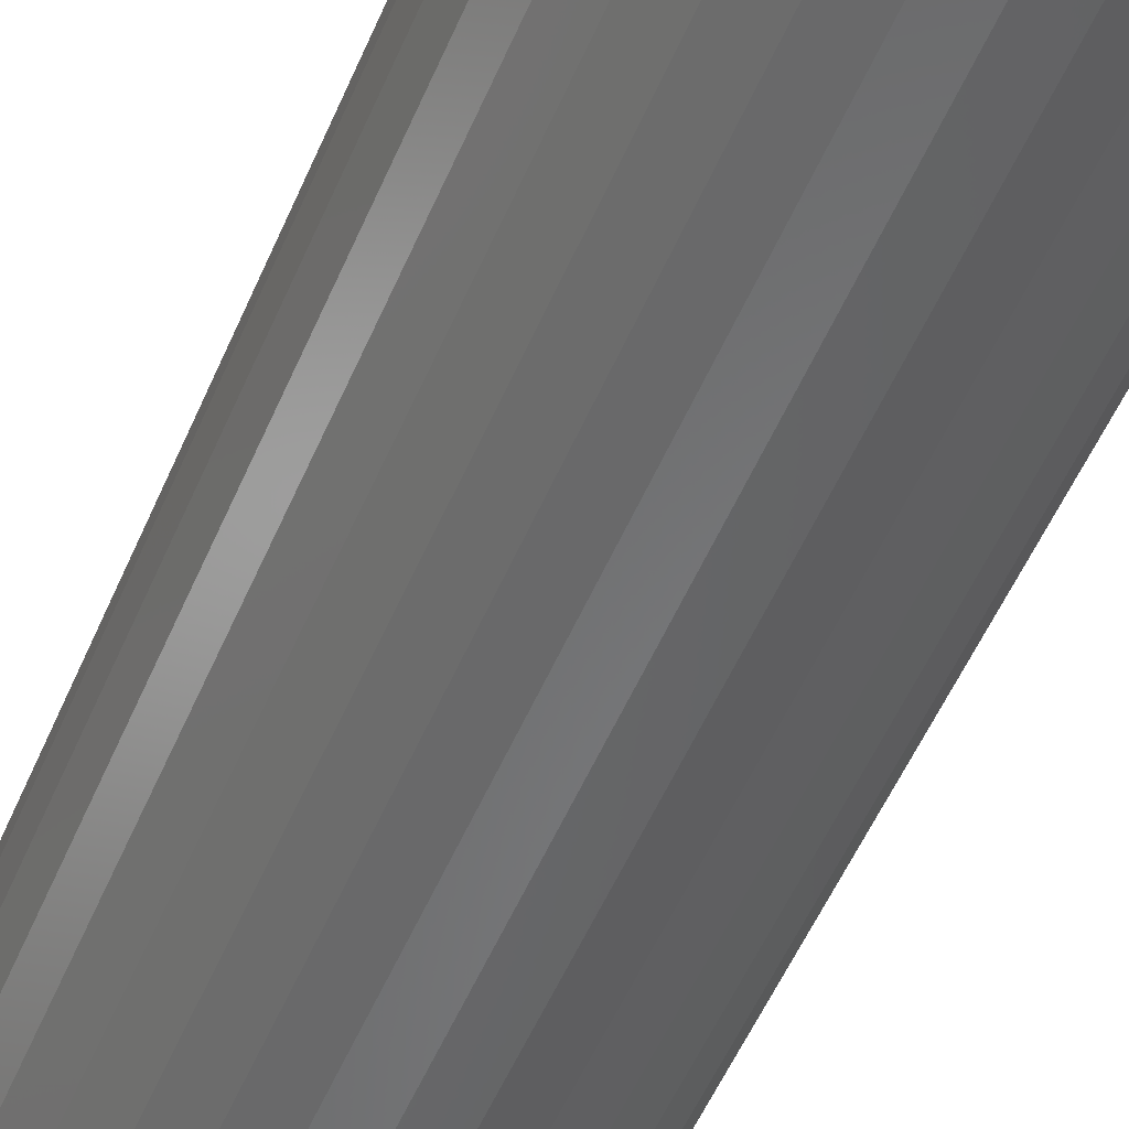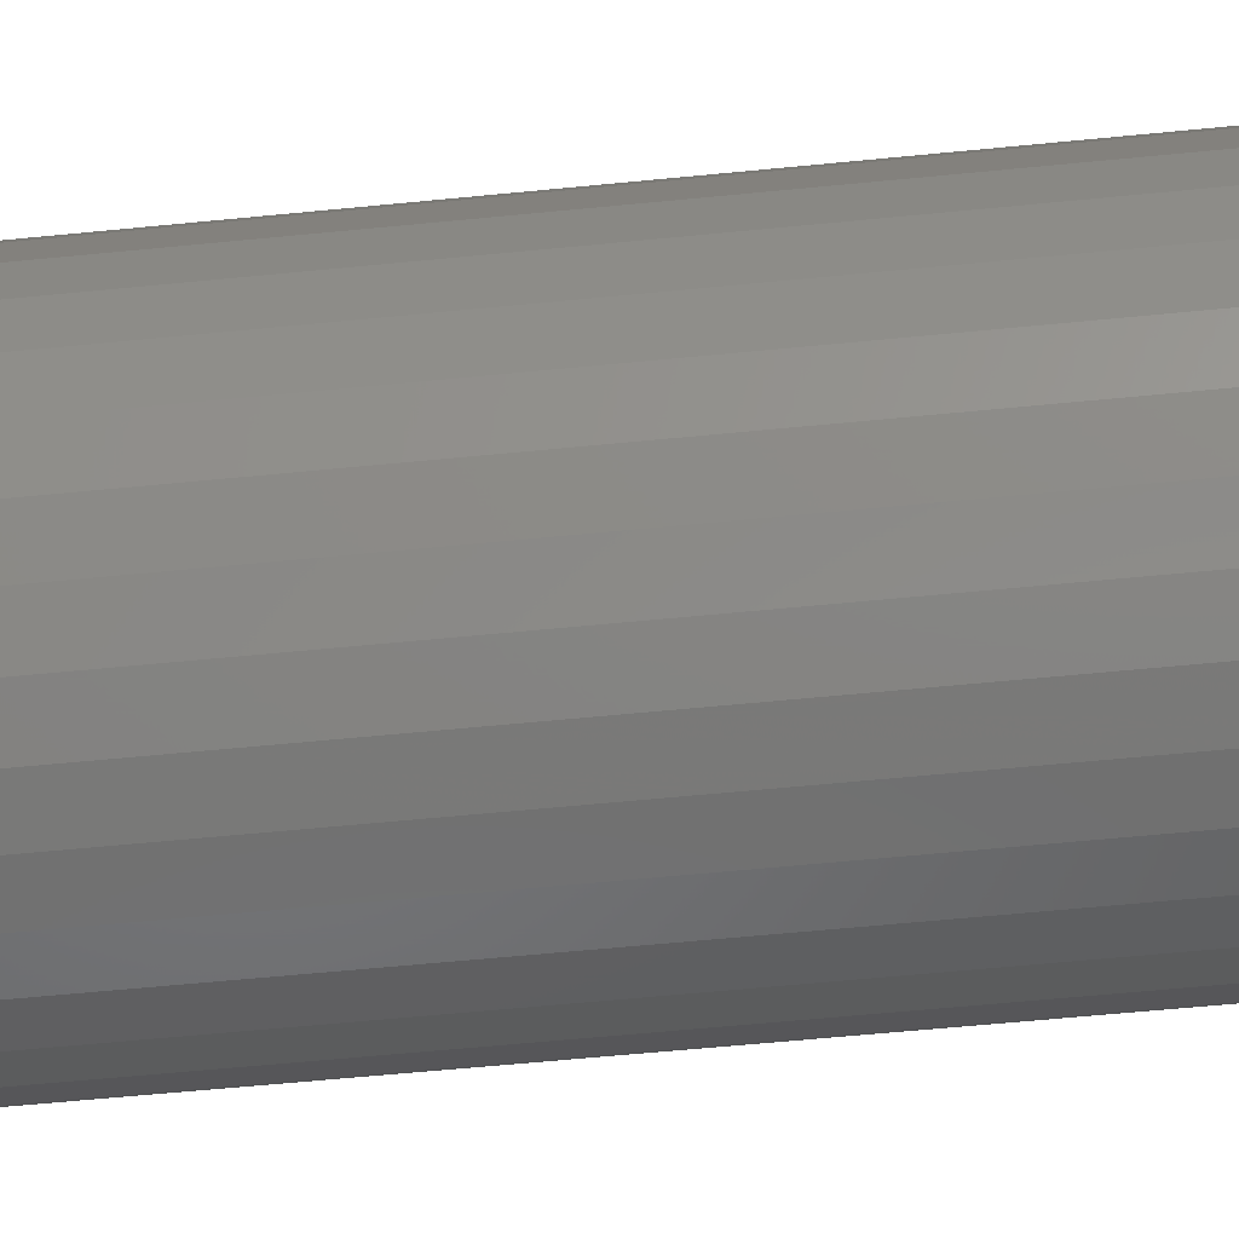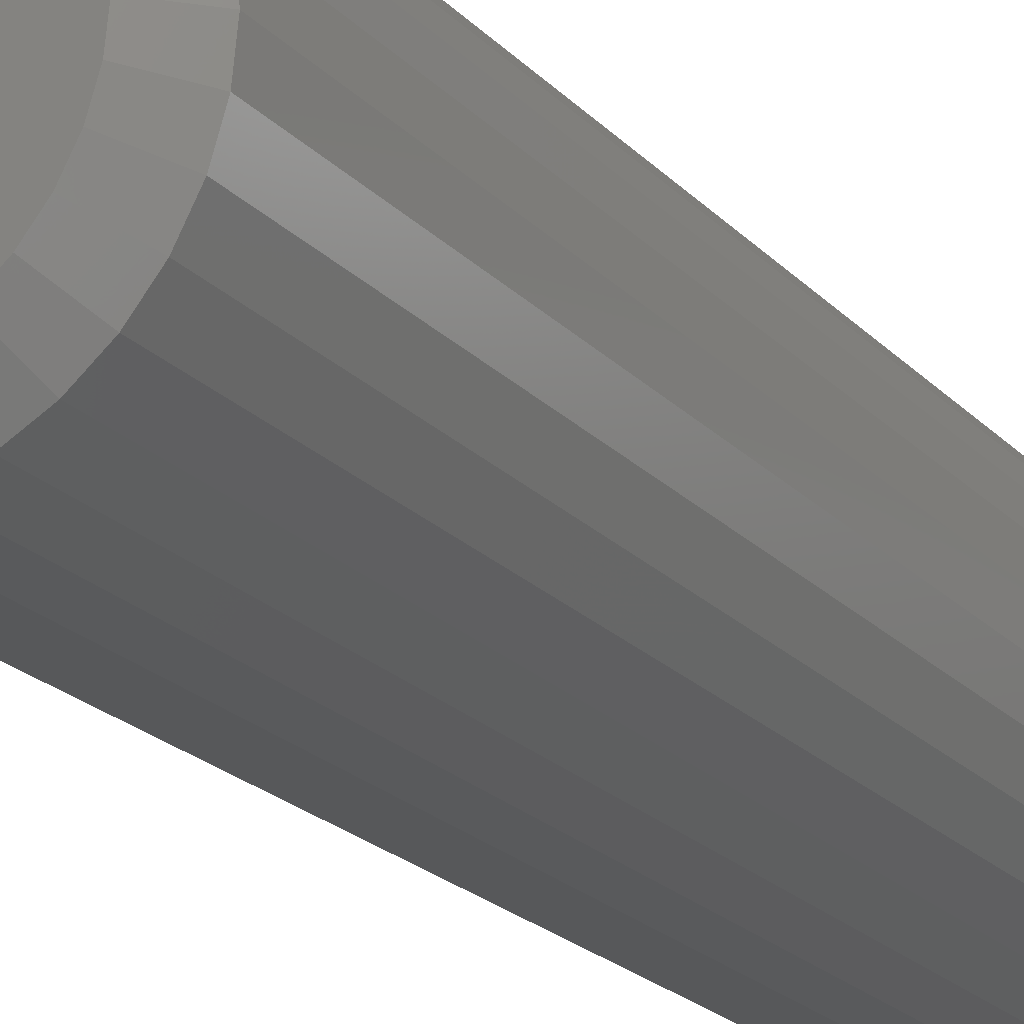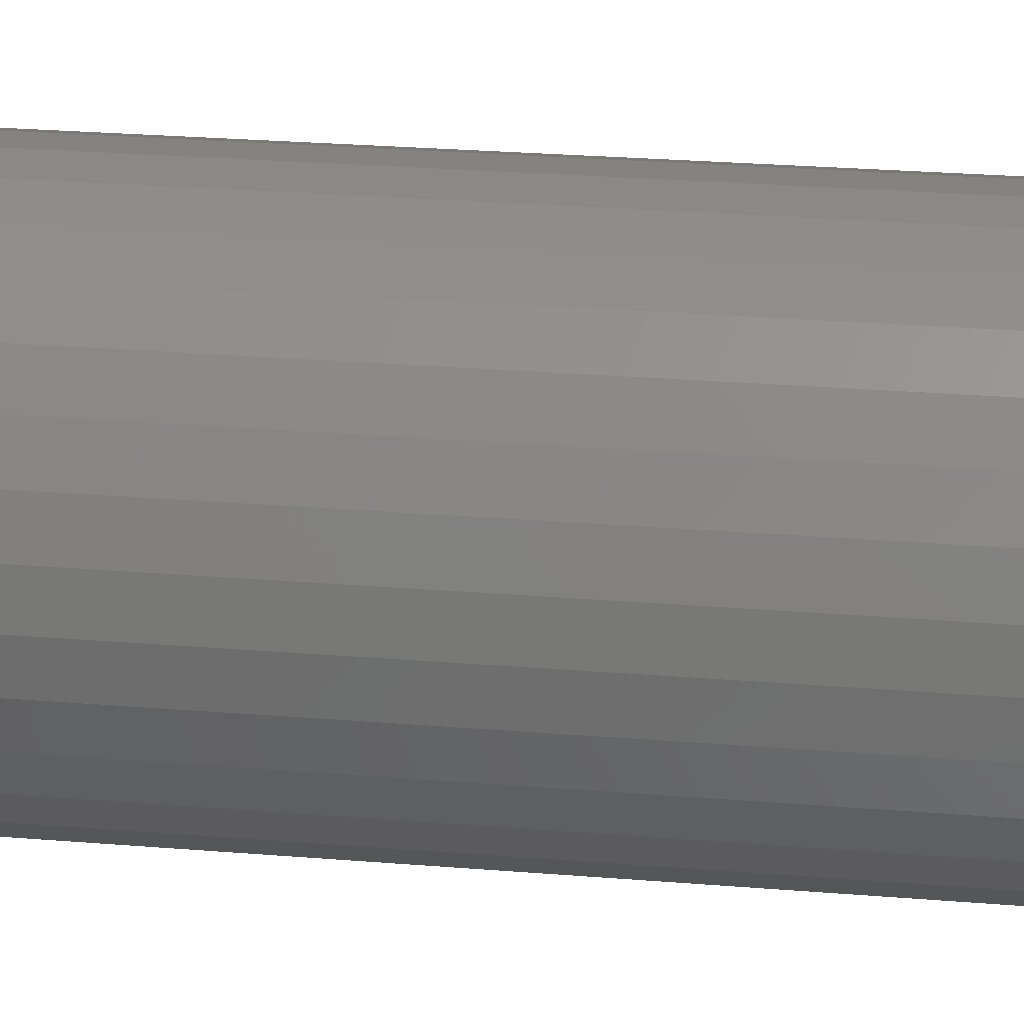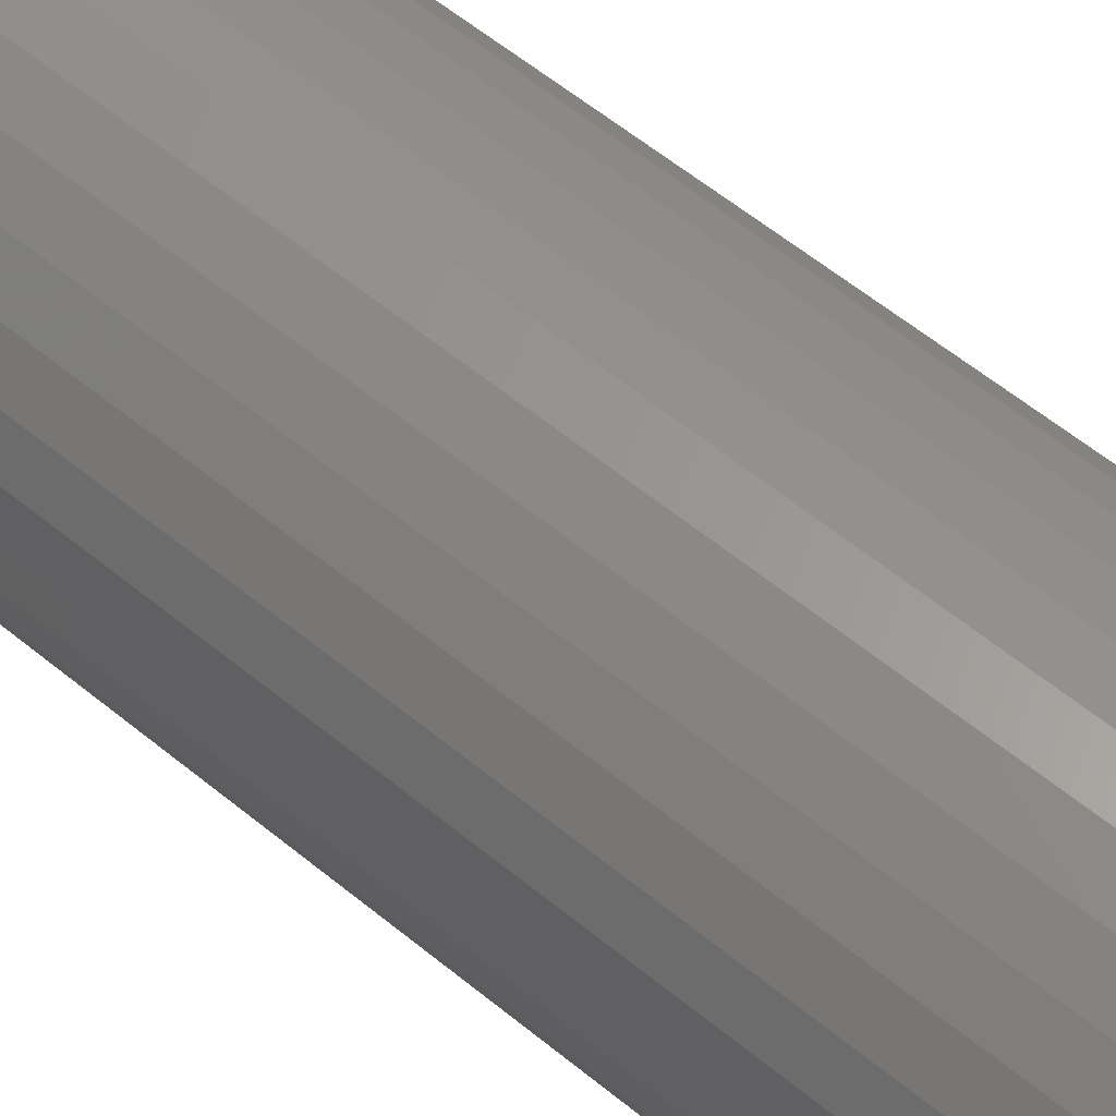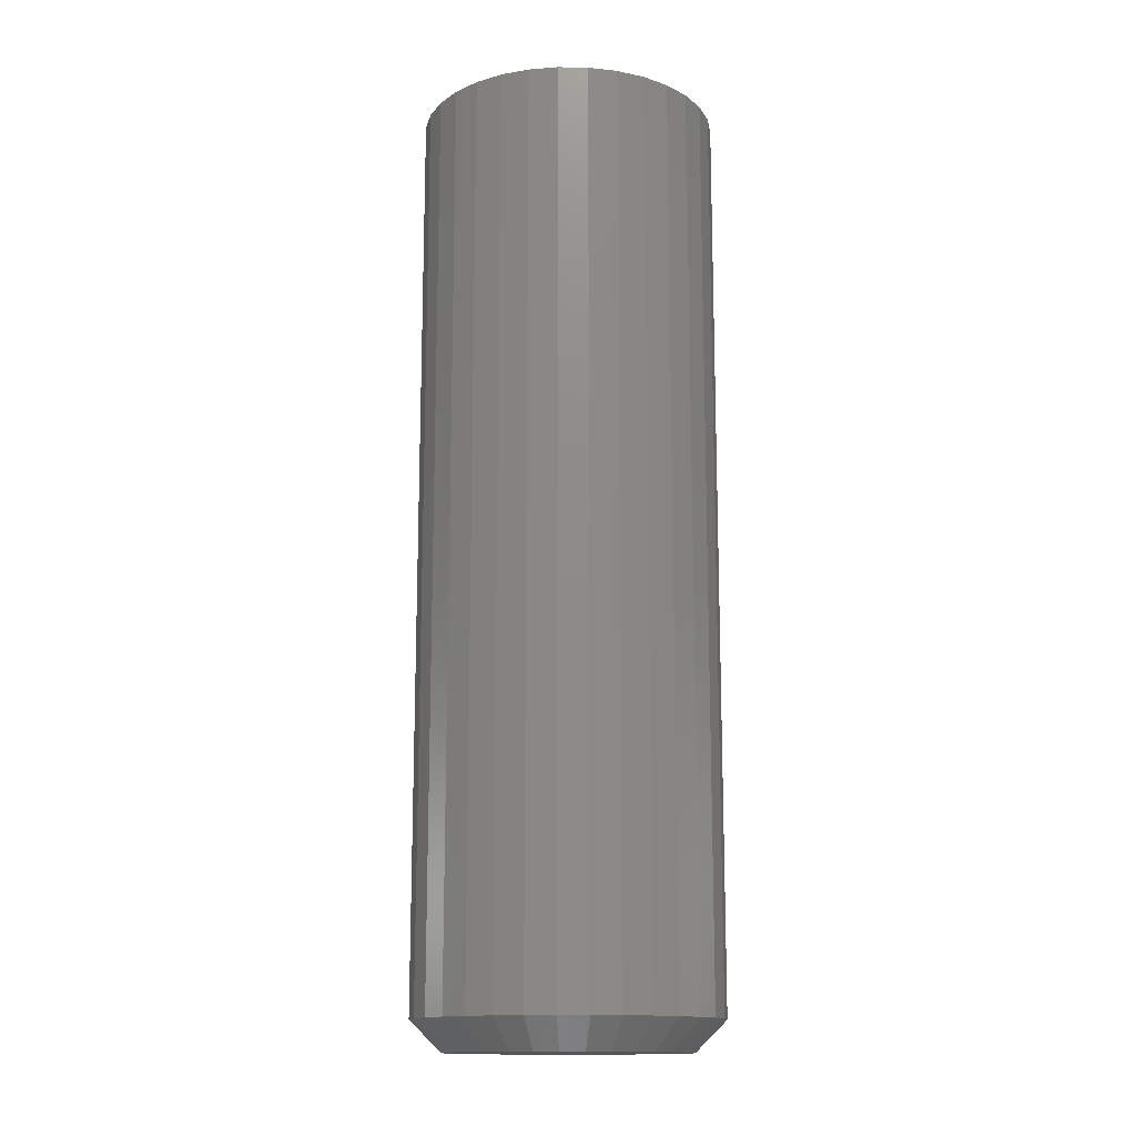
<metadata>
{"format":"stl","ext":"stl","renderer":"f3d","projection":"perspective","resolution":1024,"background":"white","views":[{"elev":-53.1,"azim":-22.7,"up":"+Y"},{"elev":-55.7,"azim":-83.9,"up":"+Y"},{"elev":-21.2,"azim":-150.1,"up":"+Y"},{"elev":23.3,"azim":-81.7,"up":"+Y"},{"elev":58.0,"azim":130.5,"up":"+Y"},{"elev":-14.4,"azim":116.2,"up":"+Z"}]}
</metadata>
<code>
# stl→obj: 96 verts, 188 faces
v -0.3934 -0.09655 0
v -0.3754 -0.09832 0
v -0.4114 -0.09832 0
v -0.4288 -0.1036 0
v -0.3581 -0.1036 0
v -0.4447 -0.1121 0
v -0.3421 -0.1121 0
v -0.3581 -0.2742 0
v -0.4288 -0.2742 0
v -0.3421 -0.2657 0
v -0.4114 -0.2795 0
v -0.3754 -0.2795 0
v -0.3934 -0.2812 0
v -0.4447 -0.2657 0
v -0.4587 -0.2542 0
v -0.3281 -0.2542 0
v -0.4702 -0.2402 0
v -0.3166 -0.2402 0
v -0.4787 -0.2242 0
v -0.3081 -0.2242 0
v -0.484 -0.2069 0
v -0.3028 -0.2069 0
v -0.4858 -0.1889 0
v -0.3011 -0.1889 0
v -0.484 -0.1709 0
v -0.3028 -0.1709 0
v -0.4787 -0.1536 0
v -0.3081 -0.1536 0
v -0.4702 -0.1376 0
v -0.3166 -0.1376 0
v -0.4587 -0.1236 0
v -0.3281 -0.1236 0
v -0.2776 -0.1889 0.02344
v -0.2776 -0.1889 0.7266
v -0.2799 -0.2115 0.02344
v -0.2799 -0.2115 0.7266
v -0.2864 -0.2332 0.02344
v -0.2864 -0.2332 0.7266
v -0.2971 -0.2532 0.02344
v -0.2971 -0.2532 0.7266
v -0.3115 -0.2708 0.02344
v -0.3115 -0.2708 0.7266
v -0.3291 -0.2852 0.02344
v -0.3291 -0.2852 0.7266
v -0.3491 -0.2959 0.02344
v -0.3491 -0.2959 0.7266
v -0.3708 -0.3025 0.02344
v -0.3708 -0.3025 0.7266
v -0.3934 -0.3047 0.02344
v -0.3934 -0.3047 0.7266
v -0.416 -0.3025 0.02344
v -0.416 -0.3025 0.7266
v -0.4377 -0.2959 0.02344
v -0.4377 -0.2959 0.7266
v -0.4578 -0.2852 0.02344
v -0.4578 -0.2852 0.7266
v -0.4753 -0.2708 0.02344
v -0.4753 -0.2708 0.7266
v -0.4897 -0.2532 0.02344
v -0.4897 -0.2532 0.7266
v -0.5004 -0.2332 0.02344
v -0.5004 -0.2332 0.7266
v -0.507 -0.2115 0.02344
v -0.507 -0.2115 0.7266
v -0.5092 -0.1889 0.02344
v -0.5092 -0.1889 0.7266
v -0.507 -0.1663 0.02344
v -0.507 -0.1663 0.7266
v -0.5004 -0.1446 0.02344
v -0.5004 -0.1446 0.7266
v -0.4897 -0.1246 0.02344
v -0.4897 -0.1246 0.7266
v -0.4753 -0.107 0.02344
v -0.4753 -0.107 0.7266
v -0.4578 -0.09262 0.02344
v -0.4578 -0.09262 0.7266
v -0.4377 -0.08192 0.02344
v -0.4377 -0.08192 0.7266
v -0.416 -0.07533 0.02344
v -0.416 -0.07533 0.7266
v -0.3934 -0.07311 0.02344
v -0.3934 -0.07311 0.7266
v -0.3708 -0.07533 0.02344
v -0.3708 -0.07533 0.7266
v -0.3491 -0.08192 0.02344
v -0.3491 -0.08192 0.7266
v -0.3291 -0.09262 0.02344
v -0.3291 -0.09262 0.7266
v -0.3115 -0.107 0.02344
v -0.3115 -0.107 0.7266
v -0.2971 -0.1246 0.02344
v -0.2971 -0.1246 0.7266
v -0.2864 -0.1446 0.02344
v -0.2864 -0.1446 0.7266
v -0.2799 -0.1663 0.02344
v -0.2799 -0.1663 0.7266
f 1 2 3
f 4 3 2
f 5 4 2
f 6 4 5
f 7 6 5
f 8 9 10
f 11 9 8
f 12 11 8
f 13 11 12
f 9 14 10
f 10 14 15
f 10 15 16
f 16 15 17
f 16 17 18
f 18 17 19
f 18 19 20
f 20 19 21
f 20 21 22
f 22 21 23
f 22 23 24
f 24 23 25
f 24 25 26
f 26 25 27
f 26 27 28
f 28 27 29
f 28 29 30
f 30 29 31
f 30 31 32
f 32 31 6
f 32 6 7
f 33 34 35
f 35 34 36
f 35 36 37
f 37 36 38
f 37 38 39
f 39 38 40
f 39 40 41
f 41 40 42
f 41 42 43
f 43 42 44
f 43 44 45
f 45 44 46
f 45 46 47
f 47 46 48
f 47 48 49
f 49 48 50
f 49 50 51
f 51 50 52
f 51 52 53
f 53 52 54
f 53 54 55
f 55 54 56
f 55 56 57
f 57 56 58
f 57 58 59
f 59 58 60
f 59 60 61
f 61 60 62
f 61 62 63
f 63 62 64
f 63 64 65
f 65 64 66
f 65 66 67
f 67 66 68
f 67 68 69
f 69 68 70
f 69 70 71
f 71 70 72
f 71 72 73
f 73 72 74
f 73 74 75
f 75 74 76
f 75 76 77
f 77 76 78
f 77 78 79
f 79 78 80
f 79 80 81
f 81 80 82
f 81 82 83
f 83 82 84
f 83 84 85
f 85 84 86
f 85 86 87
f 87 86 88
f 87 88 89
f 89 88 90
f 89 90 91
f 91 90 92
f 91 92 93
f 93 92 94
f 93 94 95
f 95 94 96
f 95 96 33
f 33 96 34
f 81 2 1
f 1 79 81
f 7 87 32
f 32 87 89
f 32 89 30
f 30 89 91
f 30 91 28
f 28 91 93
f 28 93 26
f 26 93 95
f 26 95 24
f 24 95 33
f 75 6 73
f 73 6 31
f 73 31 71
f 71 31 29
f 71 29 69
f 69 29 27
f 69 27 67
f 67 27 25
f 67 25 65
f 65 25 23
f 87 7 85
f 85 7 5
f 85 5 83
f 83 5 2
f 83 2 81
f 6 75 4
f 4 75 77
f 4 77 3
f 3 77 79
f 3 79 1
f 49 11 13
f 13 47 49
f 14 55 15
f 15 55 57
f 15 57 17
f 17 57 59
f 17 59 19
f 19 59 61
f 19 61 21
f 21 61 63
f 21 63 23
f 23 63 65
f 43 10 41
f 41 10 16
f 41 16 39
f 39 16 18
f 39 18 37
f 37 18 20
f 37 20 35
f 35 20 22
f 35 22 33
f 33 22 24
f 55 14 53
f 53 14 9
f 53 9 51
f 51 9 11
f 51 11 49
f 10 43 8
f 8 43 45
f 8 45 12
f 12 45 47
f 12 47 13
f 80 84 82
f 84 80 78
f 84 78 86
f 86 78 76
f 86 76 88
f 44 54 46
f 46 54 52
f 46 52 48
f 48 52 50
f 88 76 90
f 90 76 74
f 90 74 92
f 92 74 72
f 92 72 94
f 94 72 70
f 94 70 96
f 96 70 68
f 96 68 34
f 34 68 66
f 34 66 36
f 36 66 64
f 36 64 38
f 38 64 62
f 38 62 40
f 40 62 60
f 40 60 42
f 42 60 58
f 42 58 44
f 44 58 56
f 44 56 54

</code>
